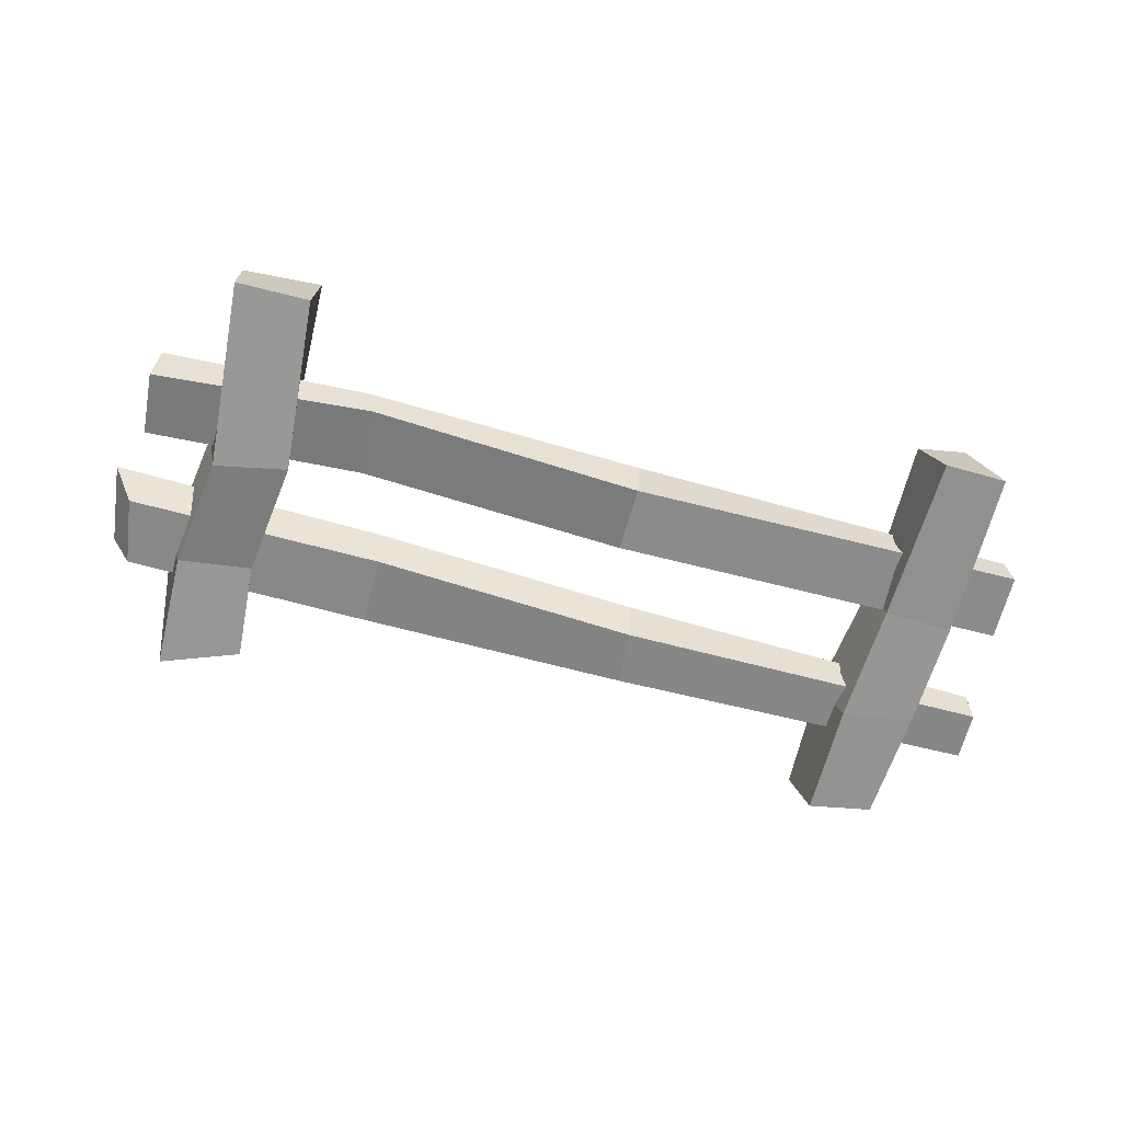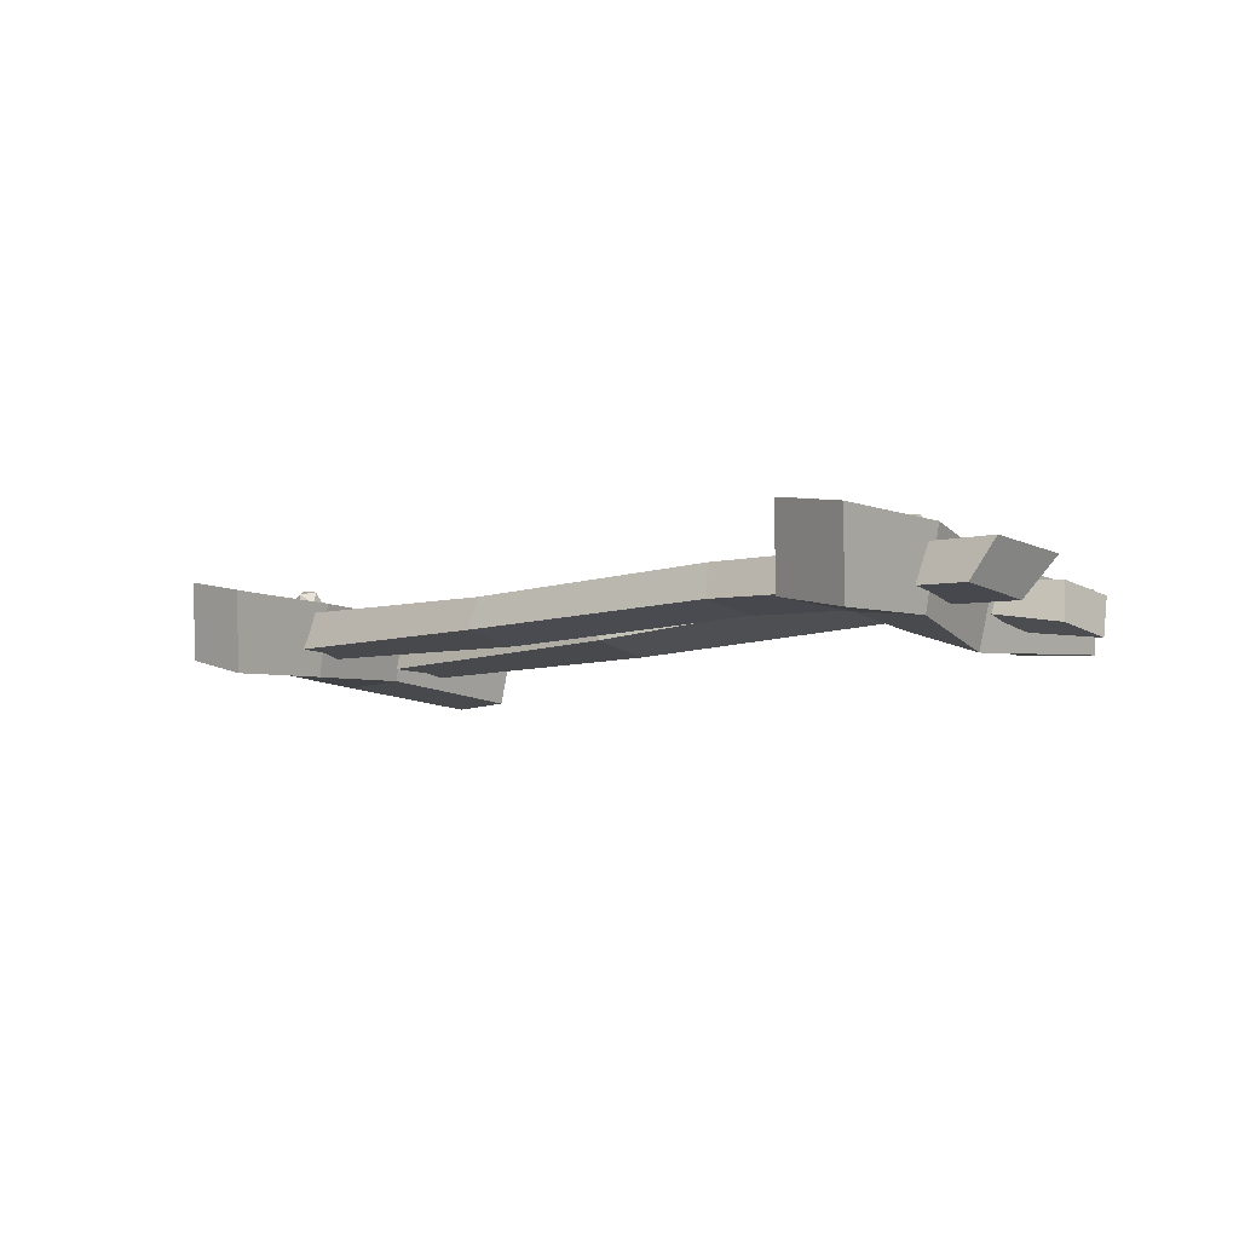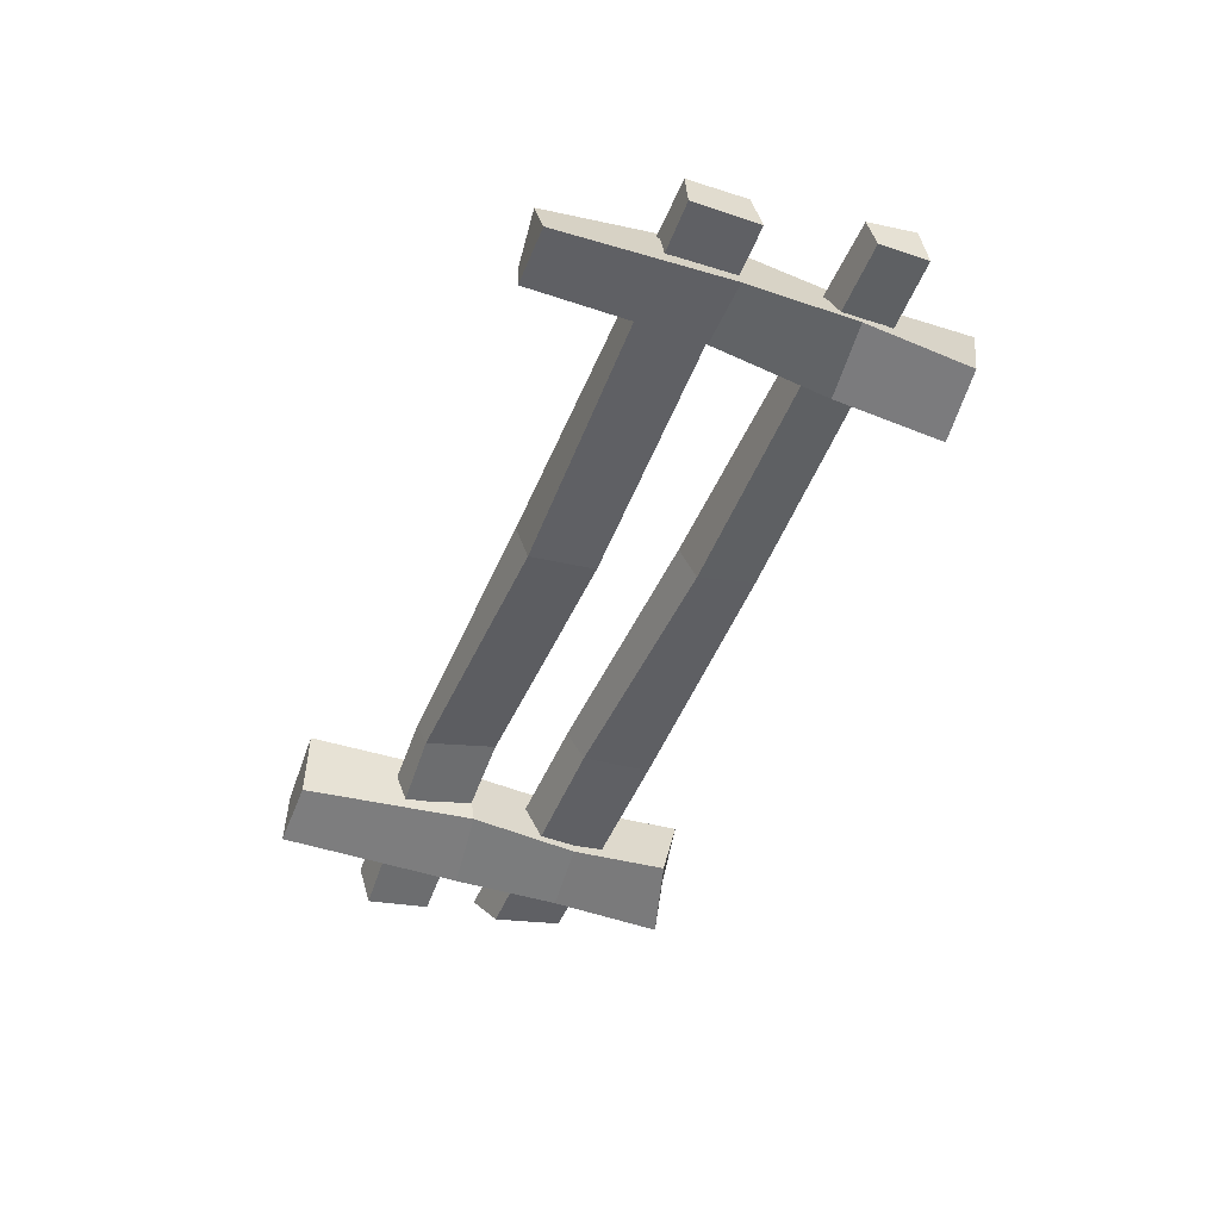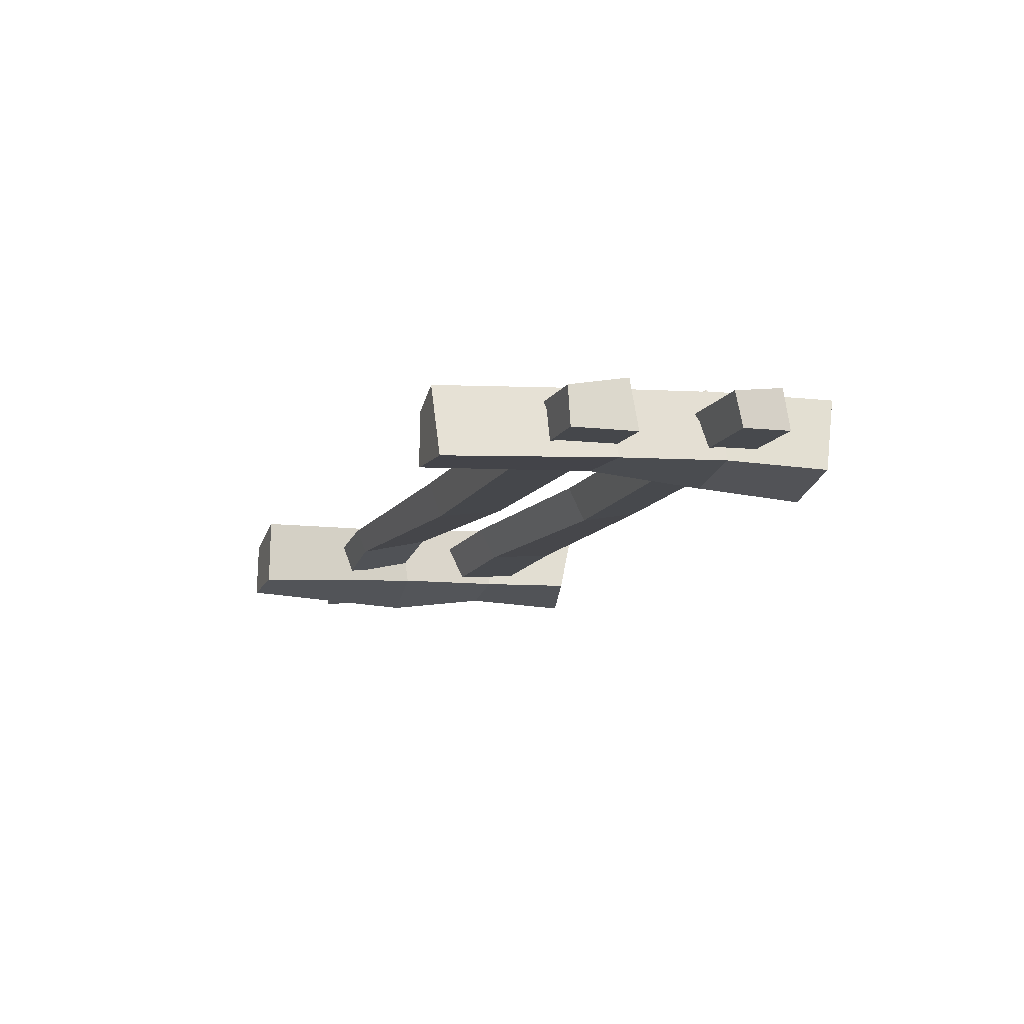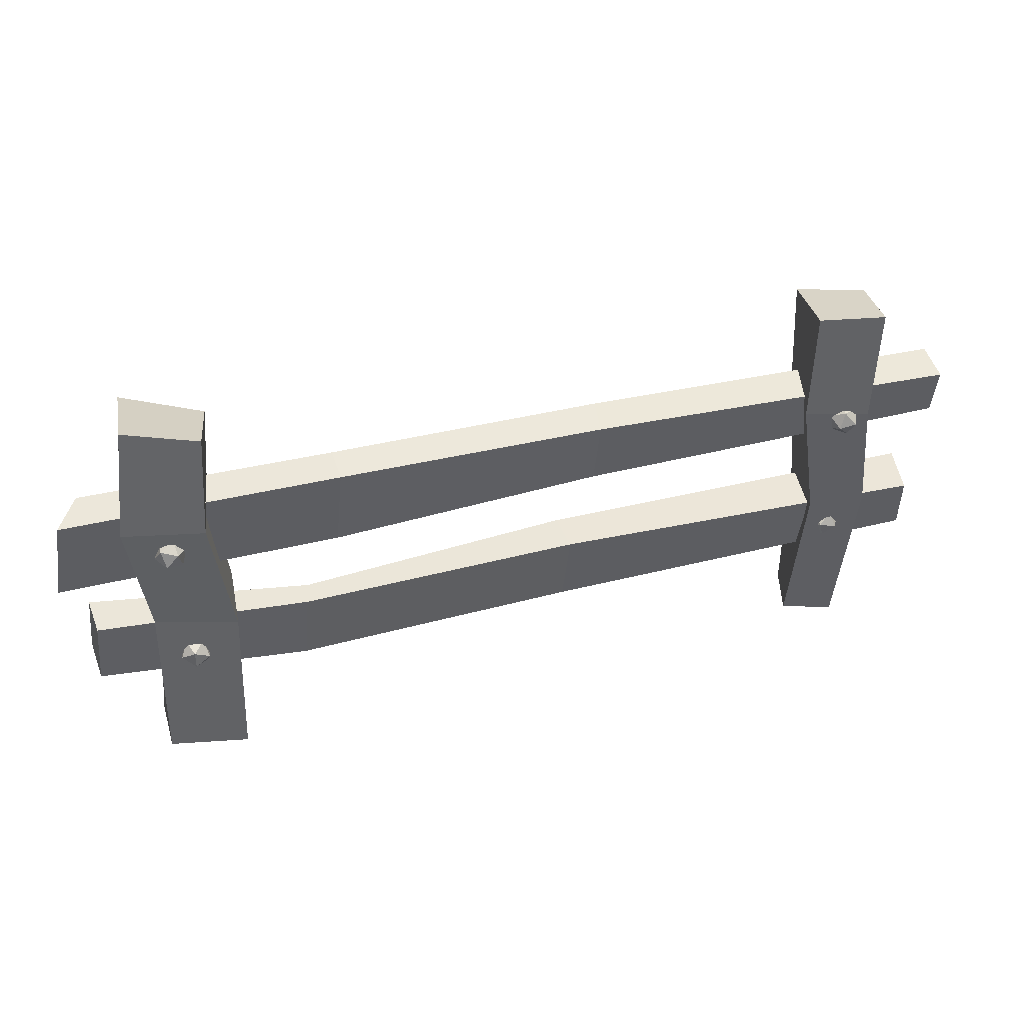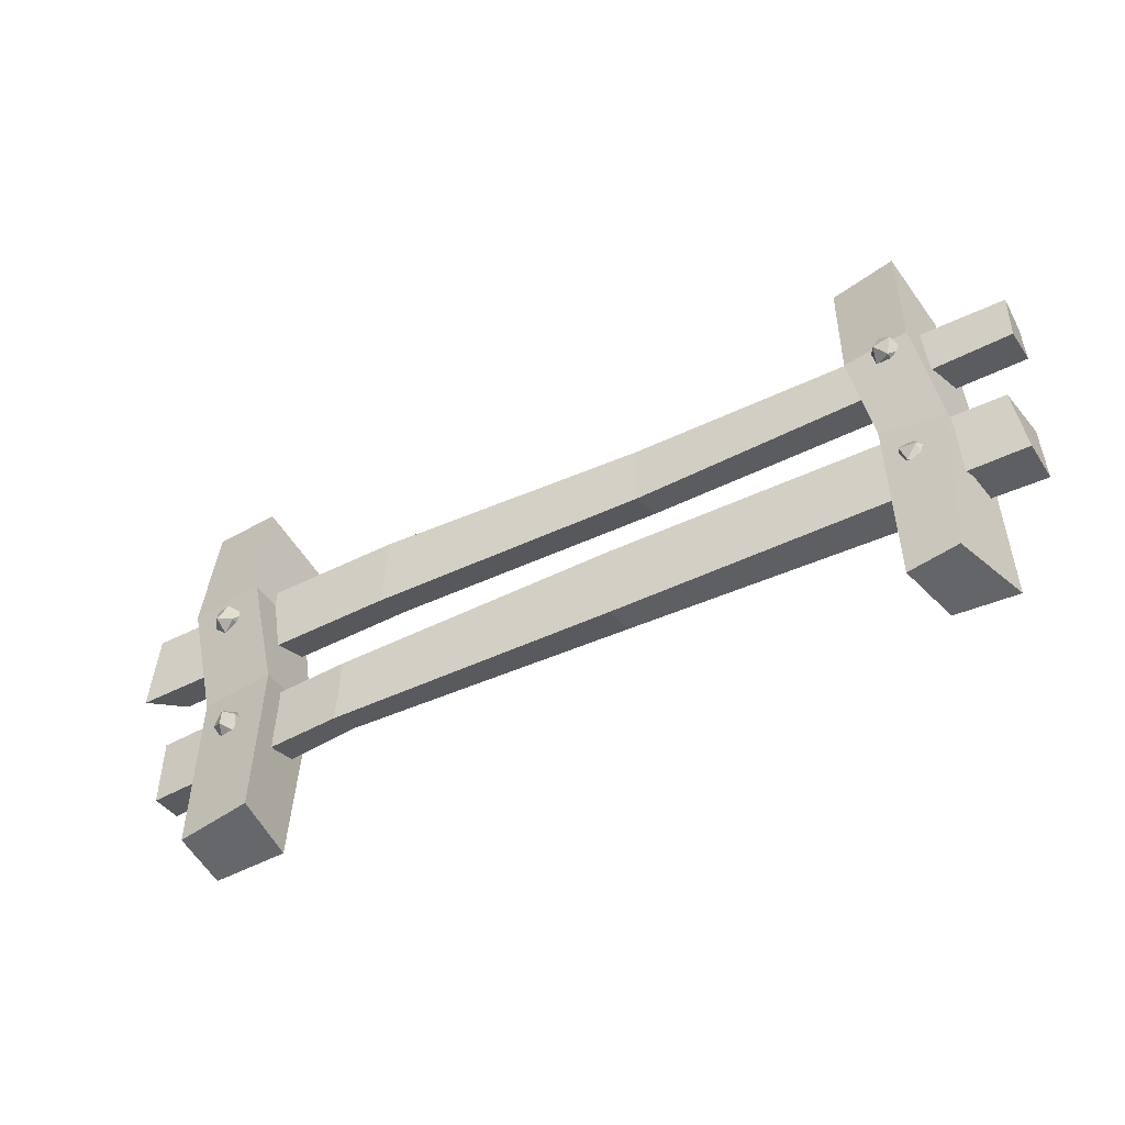
<metadata>
{"format":"obj","ext":"obj","renderer":"f3d","projection":"perspective","resolution":1024,"background":"white","views":[{"elev":-69.3,"azim":-14.7,"up":"+Z"},{"elev":-7.0,"azim":-141.2,"up":"+Z"},{"elev":-48.6,"azim":68.7,"up":"+Z"},{"elev":-12.9,"azim":70.1,"up":"+Z"},{"elev":39.0,"azim":-17.0,"up":"+Y"},{"elev":-51.8,"azim":26.9,"up":"+Y"}]}
</metadata>
<code>
o Icosphere.003
v -0.612 0.374 0.06589
v -0.5927 0.3825 0.07855
v -0.6155 0.3877 0.08606
v -0.6294 0.3914 0.06611
v -0.6152 0.3886 0.04627
v -0.5925 0.383 0.05396
v -0.5981 0.4051 0.0866
v -0.6208 0.4106 0.07891
v -0.6206 0.4112 0.05432
v -0.5978 0.4059 0.04681
v -0.5839 0.4022 0.06676
v -0.6013 0.4196 0.06698
f 1 2 3
f 2 1 6
f 1 3 4
f 1 4 5
f 1 5 6
f 2 6 11
f 3 2 7
f 4 3 8
f 5 4 9
f 6 5 10
f 2 11 7
f 3 7 8
f 4 8 9
f 5 9 10
f 6 10 11
f 7 11 12
f 8 7 12
f 9 8 12
f 10 9 12
f 11 10 12
o Icosphere.002
v -0.601 0.2074 0.04231
v -0.611 0.1876 0.05288
v -0.5929 0.1998 0.06422
v -0.5769 0.2073 0.04711
v -0.5851 0.1997 0.02518
v -0.6062 0.1876 0.02875
v -0.5931 0.1752 0.06422
v -0.572 0.1873 0.06065
v -0.5672 0.1873 0.03652
v -0.5853 0.1751 0.02517
v -0.6013 0.1676 0.04229
v -0.5772 0.1675 0.04709
f 13 14 15
f 14 13 18
f 13 15 16
f 13 16 17
f 13 17 18
f 14 18 23
f 15 14 19
f 16 15 20
f 17 16 21
f 18 17 22
f 14 23 19
f 15 19 20
f 16 20 21
f 17 21 22
f 18 22 23
f 19 23 24
f 20 19 24
f 21 20 24
f 22 21 24
f 23 22 24
o Icosphere.001
v 0.4308 0.2001 0.04014
v 0.4128 0.2143 0.04896
v 0.4181 0.193 0.05999
v 0.4239 0.1767 0.04254
v 0.422 0.1879 0.02071
v 0.4151 0.2112 0.02469
v 0.3947 0.1996 0.05682
v 0.4015 0.1764 0.05285
v 0.4039 0.1732 0.02857
v 0.3985 0.1945 0.01754
v 0.3928 0.2108 0.03499
v 0.3859 0.1874 0.03739
f 25 26 27
f 26 25 30
f 25 27 28
f 25 28 29
f 25 29 30
f 26 30 35
f 27 26 31
f 28 27 32
f 29 28 33
f 30 29 34
f 26 35 31
f 27 31 32
f 28 32 33
f 29 33 34
f 30 34 35
f 31 35 36
f 32 31 36
f 33 32 36
f 34 33 36
f 35 34 36
o Icosphere
v 0.3902 0.39 0.05827
v 0.4104 0.3851 0.0714
v 0.3945 0.4021 0.07925
v 0.3859 0.4142 0.05959
v 0.3966 0.4047 0.03959
v 0.4117 0.3867 0.04688
v 0.4187 0.4063 0.08083
v 0.4035 0.4243 0.07354
v 0.4048 0.4258 0.04902
v 0.4208 0.4088 0.04117
v 0.4293 0.3968 0.06083
v 0.4251 0.4209 0.06215
f 37 38 39
f 38 37 42
f 37 39 40
f 37 40 41
f 37 41 42
f 38 42 47
f 39 38 43
f 40 39 44
f 41 40 45
f 42 41 46
f 38 47 43
f 39 43 44
f 40 44 45
f 41 45 46
f 42 46 47
f 43 47 48
f 44 43 48
f 45 44 48
f 46 45 48
f 47 46 48
o Cube.003_Cube.004
v 0.5476 0.1473 0.0248
v -0.7285 0.1405 0.00656
v 0.5523 0.1488 -0.03161
v -0.7324 0.1595 -0.04701
v 0.5393 0.236 0.04566
v -0.722 0.2389 0.01657
v 0.5523 0.2431 -0.02898
v -0.7258 0.2497 -0.0357
v -0.4264 0.1333 0.03322
v -0.4188 0.1464 -0.00465
v -0.4128 0.2493 0.01914
v -0.4189 0.2347 0.03912
v -0.01965 0.1593 -0.02452
v -0.02019 0.2568 -0.008574
v -0.01387 0.2463 0.04036
v -0.0202 0.1408 0.02648
f 57 50 52 58
f 58 52 56 59
f 59 56 54 60
f 60 54 50 57
f 51 55 53 49
f 56 52 50 54
f 63 60 57 64
f 62 59 60 63
f 61 58 59 62
f 64 57 58 61
f 49 64 61 51
f 51 61 62 55
f 55 62 63 53
f 53 63 64 49
o Cube.002_Cube.003
v 0.5672 0.373 0.03469
v -0.765 0.3353 0.03167
v 0.5717 0.3816 -0.01643
v -0.7308 0.3623 -0.0219
v 0.5717 0.4409 0.04359
v -0.7505 0.4519 0.0406
v 0.5717 0.4507 -0.01379
v -0.7179 0.461 -0.01059
v -0.367 0.3437 0.03825
v -0.3587 0.367 -0.01136
v -0.3595 0.4676 -0.000599
v -0.358 0.4573 0.04596
v 0.02776 0.3809 -0.02452
v 0.0354 0.4636 -0.008839
v 0.03012 0.4498 0.03647
v 0.02451 0.3574 0.02648
f 73 66 68 74
f 74 68 72 75
f 75 72 70 76
f 76 70 66 73
f 67 71 69 65
f 72 68 66 70
f 79 76 73 80
f 78 75 76 79
f 77 74 75 78
f 80 73 74 77
f 65 80 77 67
f 67 77 78 71
f 71 78 79 69
f 69 79 80 65
o Cube.001_Cube.002
v 0.3652 0.007061 0.02194
v 0.351 0.5895 0.0581
v 0.3909 0 -0.05875
v 0.3657 0.5717 -0.05444
v 0.439 0 0.04006
v 0.4447 0.5893 0.07687
v 0.4785 0 -0.06412
v 0.4639 0.5662 -0.03068
v 0.3471 0.4229 0.05611
v 0.3699 0.4142 -0.04811
v 0.4766 0.4055 -0.03435
v 0.4411 0.415 0.07232
v 0.3838 0.2439 -0.04105
v 0.4818 0.2453 -0.04578
v 0.4637 0.2352 0.05238
v 0.3731 0.2453 0.05518
f 89 82 84 90
f 90 84 88 91
f 91 88 86 92
f 92 86 82 89
f 83 87 85 81
f 88 84 82 86
f 95 92 89 96
f 94 91 92 95
f 93 90 91 94
f 96 89 90 93
f 81 96 93 83
f 83 93 94 87
f 87 94 95 85
f 85 95 96 81
o Cube_Cube.001
v -0.6438 0.00201 0.03588
v -0.6511 0.6107 0.0675
v -0.6423 0 -0.04935
v -0.6391 0.5913 -0.04504
v -0.5317 0 0.05776
v -0.5475 0.5904 0.08627
v -0.5362 0 -0.04383
v -0.5274 0.5605 -0.02128
v -0.6702 0.4402 0.0655
v -0.6433 0.4283 -0.03871
v -0.5375 0.4193 -0.02496
v -0.5568 0.4323 0.08172
v -0.619 0.2628 -0.06635
v -0.5161 0.2537 -0.03286
v -0.5254 0.2432 0.06177
v -0.6411 0.2562 0.04079
f 105 98 100 106
f 106 100 104 107
f 107 104 102 108
f 108 102 98 105
f 99 103 101 97
f 104 100 98 102
f 111 108 105 112
f 110 107 108 111
f 109 106 107 110
f 112 105 106 109
f 97 112 109 99
f 99 109 110 103
f 103 110 111 101
f 101 111 112 97

</code>
